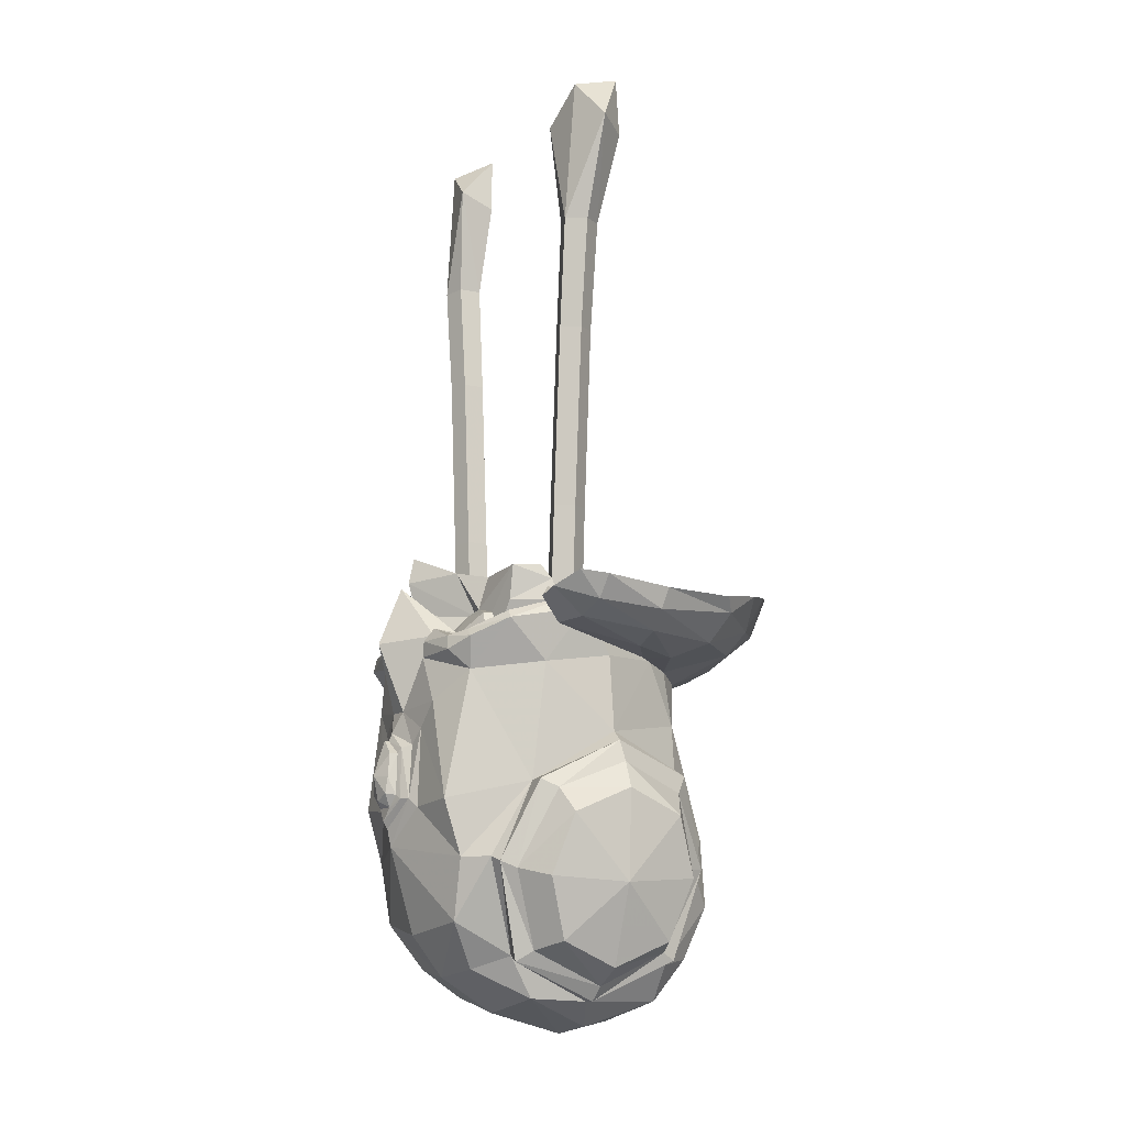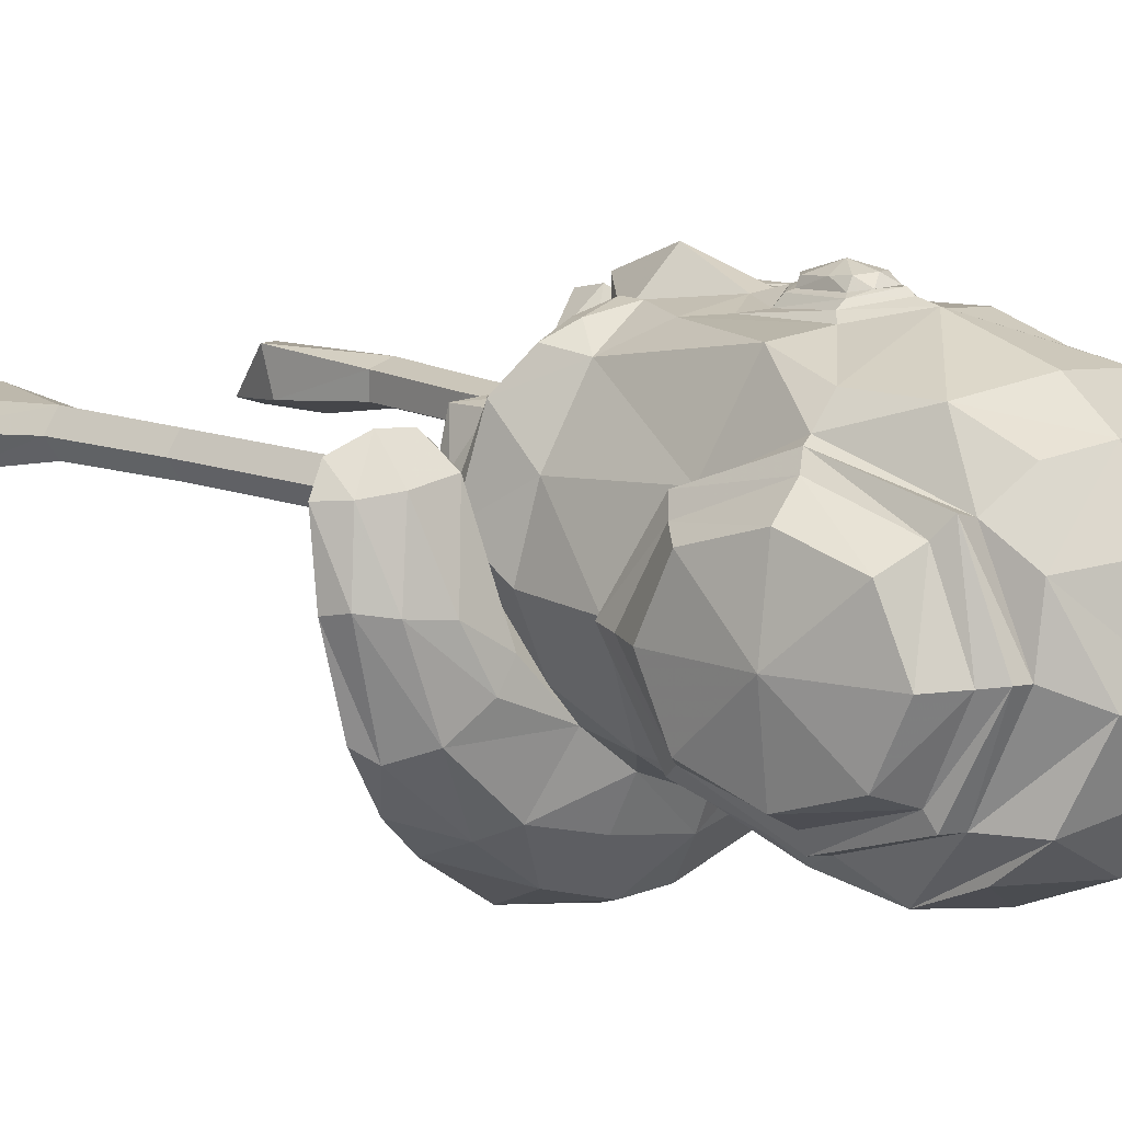
<metadata>
{"format":"obj","ext":"obj","renderer":"f3d","projection":"perspective","resolution":1024,"background":"white","views":[{"elev":-11.0,"azim":-117.7,"up":"+Z"},{"elev":12.6,"azim":136.9,"up":"+Y"}]}
</metadata>
<code>
v 1.086 -0.4847 1.87
v 1.553 0.5552 1.97
v 0 0.334 2.186
v 1.717 -0.9611 1.028
v -1.553 0.5552 1.97
v -1.086 -0.4847 1.87
v -1.997 0.8267 1.127
v -1.717 -0.9611 1.028
v 2.064 0.8267 1.127
v 1.687 1.706 1.102
v 0 -0.8238 1.87
v 0 -1.498 1.028
v -1.672 1.735 1.102
v 1.672 1.735 1.102
v 0 1.628 1.781
v -1.687 1.782 2.046
v -1.235 1.88 1.435
v -1.616 1.794 1.563
v -1.847 1.26 1.863
v -1.777 1.39 2.056
v -1.261 1.151 1.635
v -1.939 1.18 1.563
v -1.591 1.468 0.8434
v -1.027 1.132 0.7371
v 1.297 1.997 1.428
v 1.334 1.88 1.435
v 1.509 1.851 1.158
v 0 2.53 2.336
v -0.5595 2.114 2.07
v 0.5595 2.114 2.07
v -1.475 2.051 0.8584
v -1.725 1.822 0.8685
v -1.397 1.851 1.158
v 1.685 1.783 2.045
v 0.9315 1.941 1.51
v 0.971 1.817 1.974
v 1.261 1.151 1.635
v 1.777 1.39 2.056
v 1.027 1.132 0.7371
v 1.939 1.18 1.563
v 0.414 1.358 1.642
v 1.591 1.468 0.8434
v -0.414 1.358 1.642
v -0.971 1.817 1.974
v 1.847 1.26 1.863
v -0.9315 1.941 1.51
v -0.6817 1.855 1.448
v 1.665 1.794 1.563
v 1.725 1.822 0.8685
v -1.583 1.476 0.8425
v -0.6939 2.322 1.019
v -1.2 1.997 1.428
v 0.6939 2.322 1.019
v 0.6585 1.98 1.446
v -0.6585 1.98 1.446
v 0.6947 1.853 1.45
v 0.4751 2.139 1.232
v 0 2.476 1.517
v 0.3391 2.58 0.9812
v -0.3391 2.58 0.9812
v 0 2.611 1.973
v -0.4751 2.139 1.232
v 1.475 2.051 0.8584
v -0.6781 2.345 0.9519
v 0.6781 2.345 0.9519
v 1.702 -0.3695 0.8332
v 1.702 -0.3695 0.8332
v 2.139 0.4508 -0.2405
v 2.097 0.4881 0.8112
v 2.887 1.341 1.175
v 3.086 0.3634 1.02
v 2.611 0.3056 0.884
v 2.123 -1.712 1.291
v 1.837 -1.555 0.9753
v 2.705 -0.7449 0.9849
v 3.49 1.266 1.663
v 3.49 1.266 1.663
v 3.503 0.3632 1.549
v 3.503 0.3632 1.549
v 3.396 0.4188 1.266
v -3.288 1.586 1.727
v -3.288 1.586 1.727
v -2.909 1.791 1.543
v -2.909 1.791 1.543
v -3.276 1.292 1.357
v -2.524 1.76 1.473
v -2.524 1.76 1.473
v -2.887 1.341 1.175
v -2.335 1.414 1.162
v -2.611 0.3056 0.884
v -3.086 0.3634 1.02
v -3.02 -0.911 1.372
v -3.214 -0.7545 1.56
v -3.503 0.3632 1.549
v -3.503 0.3632 1.549
v -1.282 -2.595 1.965
v -1.282 -2.595 1.965
v -1.307 -2.308 1.363
v -0.3391 -2.633 1.435
v -2.242 1.573 1.592
v -2.242 1.573 1.592
v -1.98 1.396 1.72
v -1.98 1.396 1.72
v 1.98 1.396 1.72
v 1.98 1.396 1.72
v 2.242 1.573 1.592
v 2.242 1.573 1.592
v 2.335 1.414 1.162
v 3.02 -0.911 1.372
v 2.283 -0.3691 0.8061
v 2.054 -0.05423 0.825
v -3.49 1.266 1.663
v -3.49 1.266 1.663
v -2.139 0.4508 -0.2405
v -1.971 -0.757 -0.7945
v -1.688 -0.7666 -0.7613
v -2.756 -1.468 1.69
v -2e-06 -1.391 0.5945
v 0.8764 -1.225 0.6512
v -1e-06 -1.979 0.8283
v -2.084 0.4881 0.8112
v -1.702 -0.3695 0.8332
v -1.702 -0.3695 0.8332
v -1.441 -1.21 -2.072
v 1.442 -0.7451 0.7379
v 1.688 -0.7666 -0.7613
v 1.971 -0.757 -0.7945
v 2.524 1.76 1.473
v 2.524 1.76 1.473
v 2.909 1.791 1.543
v 2.909 1.791 1.543
v 3.288 1.586 1.727
v 3.288 1.586 1.727
v -0.8764 -1.225 0.6512
v -0.9589 -1.804 0.8818
v -2.705 -0.7449 0.9849
v -2.288 -0.3691 0.8061
v -1.442 -0.7451 0.7379
v -1.837 -1.555 0.9753
v -2.123 -1.712 1.291
v 1.307 -2.308 1.363
v 2.287 -1.919 1.782
v 2.287 -1.919 1.782
v 3.276 1.292 1.357
v -3.396 0.4188 1.266
v 2.756 -1.468 1.69
v 3.214 -0.7545 1.56
v 0.3391 -2.633 1.435
v -0.307 2.818 -0.4123
v -1e-06 2.834 -0.1824
v -1e-06 2.874 -0.2998
v -0.2571 2.852 -0.4839
v 0.1644 2.738 0.1069
v 0.4018 2.697 -0.3684
v -1.094 2.351 -2.808
v -1e-06 2.476 -2.975
v -2e-06 2.033 -3.548
v -0.3725 2.852 -1.127
v -0.4783 2.772 -1.121
v -0.4018 2.697 -0.3684
v 0.3725 2.852 -1.127
v 0.4783 2.772 -1.121
v -1e-06 2.878 -1.523
v -1e-06 2.944 -1.424
v -1.254 1.574 -3.259
v -1.575 1.666 -3.342
v -1.783 2 -2.018
v 0.161 2.919 -1.234
v 0.307 2.818 -0.4123
v 0.2571 2.852 -0.4839
v 1.156 1.22 -3.832
v 0.7512 0.187 -4.221
v -1e-06 0.187 -4.331
v 2.337 0.4758 -0.3791
v 2.409 0.4435 -0.6712
v 2.215 1.343 -1.044
v -1.308 0.4529 -3.872
v -1.026 -0.7772 -3.878
v -1.416 -0.7437 -3.378
v 1.738 -1.156 -2.072
v 1.441 -1.21 -2.072
v 1.416 -0.7437 -3.378
v -2.409 0.4261 -0.6716
v -2.114 -0.5772 -1.048
v -2.337 0.4758 -0.3791
v 0 -1.113 1.155
v -0.7512 0.187 -4.221
v -1.538 0.4758 -3.869
v -1.156 1.22 -3.832
v 2.114 -0.5772 -1.048
v -2.275 -1.917 1.777
v -2.275 -1.917 1.777
v 2.086 1.552 -0.9195
v 1.917 1.812 -2.112
v 1.06 -1.26 -3.296
v 1.026 -0.7772 -3.878
v 1.097 -1.602 -2.553
v -1.097 -1.602 -2.553
v 1.682 -0.7241 -3.321
v 1.725 -0.5429 -3.211
v 1.838 -0.9268 -2.078
v 1.783 2 -2.018
v 1.709 1.457 -3.198
v 1.308 0.4529 -3.872
v -1.725 -0.5429 -3.211
v -1.682 -0.7241 -3.321
v -1.738 -1.156 -2.072
v 1.538 0.4758 -3.869
v 1.713 0.4435 -3.667
v 1.575 1.666 -3.342
v -1.174 2.15 1.035
v -1.486 2.377 1.124
v -1.874 1.941 1.362
v -1e-06 -1.808 -2.655
v -1e-06 -1.677 -1.176
v -1.06 -1.26 -3.296
v -1e-06 -1.334 -3.691
v -1e-06 -0.569 -4.163
v -2.068 0.9238 1.655
v -2.068 0.9238 1.655
v -1.976 1.961 1.254
v -2.182 0.9186 1.433
v -2.182 0.9186 1.433
v -1.934 1.401 0.6946
v -1.709 1.457 -3.198
v -1.917 1.812 -2.112
v -1.713 0.4435 -3.667
v 0.6287 2.143 1.208
v -1e-06 2.72 1.884
v -0.6287 2.143 1.208
v -1e-06 3.055 1.066
v -0.5818 2.468 1.15
v -0.1644 2.738 0.1069
v 0.796 1.96 -3.442
v 1.254 1.574 -3.259
v 1.874 1.941 1.362
v 1.486 2.377 1.124
v 1.174 2.15 1.035
v 1.976 1.961 1.254
v -1e-06 1.253 -4.039
v -2.224 1.343 -1.044
v -2.086 1.552 -0.9195
v 1.444 2.309 0.5878
v 1.915 1.401 0.6946
v 1.809 1.537 -0.9271
v -1.809 1.537 -0.9271
v 0.5818 2.468 1.15
v -1.23 2.56 1.054
v -1.302 2.582 0.8595
v -1.639 2.398 1.016
v -1.854 0.9948 1.083
v -0.8624 1.923 0.9461
v -0.7204 2.525 1.23
v 1.23 2.56 1.054
v 1.302 2.582 0.8595
v 0.7228 2.68 1.031
v -0.6579 2.664 0.8149
v -0.5953 2.546 0.9825
v -1.444 2.309 0.5878
v 0.6579 2.664 0.8149
v 1.639 2.398 1.016
v 2.182 0.9186 1.433
v 2.182 0.9186 1.433
v 2.068 0.9238 1.655
v 2.068 0.9238 1.655
v 2.068 0.9238 1.655
v 1.242 -1.444 -1.628
v -1.367 -1.162 -0.8887
v -1.242 -1.444 -1.628
v -0.7228 2.68 1.031
v 0.7204 2.525 1.23
v 0.8624 1.923 0.9461
v 1.854 0.9948 1.083
v 1.629 0.397 1.549
v 1.461 1.722 0.9644
v 0.5953 2.546 0.9825
v 1.629 2.062 -1.951
v -1.629 2.062 -1.951
v -1.83 0.397 1.549
v -2.627 0.3632 1.135
v 1.094 2.351 -2.808
v -0.796 1.96 -3.442
v -1e-06 2.827 -1.77
v -0.9009 2.617 0.1937
v 0.9009 2.617 0.1937
v -0.161 2.919 -1.234
v 0.5909 2.65 -0.153
v -0.5909 2.65 -0.153
v -0.5891 2.688 -1.245
v 0.5891 2.688 -1.245
v -2.054 -0.05423 0.825
v -1e-06 -2.862 1.988
v -1e-06 -2.862 1.988
v 1.282 -2.595 1.965
v 1.282 -2.595 1.965
v -2.786 0.6435 1.188
v 2.786 0.6435 1.188
v 2.627 0.3632 1.135
v 1.324 2.622 -1.172
v -1.324 2.622 -1.172
v 1.353 2.384 -1.951
v -1.353 2.384 -1.951
v -1.838 -0.9268 -2.078
v 0.2929 2.886 -1.066
v -0.2929 2.886 -1.066
v -0.2346 2.986 -0.8187
v -1.461 1.722 0.9644
v 1.562 -0.8008 -0.04708
v 0.9589 -1.804 0.8818
v 0.5233 -1.382 0.05481
v -1.562 -0.8008 -0.04708
v -0.5233 -1.382 0.05481
v 1.367 -1.162 -0.8887
v 0.2346 2.986 -0.8187
v 0 3.029 -1.141
v -0.2081 3.011 -1.045
v 0.2081 3.011 -1.045
v 0 3.102 -0.7882
v -0.2135 2.951 -0.4865
v 0 2.939 -0.2907
v 0.2135 2.951 -0.4865
v -2.532 0.4475 -2.295
v -2.331 1.505 -2.222
v -2.165 1.237 -3.073
v -2.096 0.4298 -3.423
v -2.497 1.237 -1.383
v 2.565 0.4298 -1.034
v 2.532 0.4475 -2.295
v 2.497 1.237 -1.383
v -2.165 -0.3774 -3.073
v -2.331 -0.6736 -2.222
v -2.497 -0.3774 -1.383
v 2.331 1.505 -2.222
v -2.565 0.4298 -1.034
v 2.165 1.237 -3.073
v 2.096 0.4298 -3.423
v 2.497 -0.3774 -1.383
v 2.331 -0.6736 -2.222
v 2.165 -0.3774 -3.073
v 1.645 1.127 2.955
v 1.823 0.8816 2.942
v 1.73 0.8816 1.321
v 1.552 1.127 1.334
v 1.358 1.033 2.976
v 1.265 1.033 1.355
v 1.645 0.6366 2.955
v 1.552 0.6366 1.334
v 1.358 0.7302 2.976
v 1.265 0.7302 1.355
v 1.746 1.127 4.335
v 1.923 0.8816 4.322
v 1.458 1.033 4.356
v 1.746 0.6366 4.335
v 1.458 0.7302 4.356
v 1.829 1.127 5.485
v 2.007 0.8816 5.472
v 1.542 1.033 5.506
v 1.829 0.6366 5.485
v 1.542 0.7302 5.506
v 2.01 1.144 7.079
v 2.2 0.8816 7.065
v 1.703 1.044 7.101
v 2.01 0.6194 7.079
v 1.703 0.7196 7.101
v 1.536 1.107 8.653
v 2.109 0.9821 9.09
v 2.584 0.7656 8.577
v 1.572 0.5784 8.464
v 2.117 0.365 9.305
v 2.22 0.3673 8.417
v 1.77 0.478 9.33
v -1.552 1.127 1.334
v -1.73 0.8816 1.321
v -1.823 0.8816 2.942
v -1.645 1.127 2.955
v -1.265 1.033 1.355
v -1.358 1.033 2.976
v -1.552 0.6366 1.334
v -1.645 0.6366 2.955
v -1.265 0.7302 1.355
v -1.358 0.7302 2.976
v -1.922 0.8816 4.306
v -1.744 1.127 4.319
v -1.457 1.033 4.34
v -1.744 0.6366 4.319
v -1.457 0.7302 4.34
v -2.008 0.8816 5.494
v -1.831 1.127 5.506
v -1.543 1.033 5.527
v -1.831 0.6366 5.506
v -1.543 0.7302 5.527
v -2.199 0.8816 7.049
v -2.009 1.144 7.063
v -1.702 1.044 7.085
v -2.009 0.6194 7.063
v -1.702 0.7196 7.085
v -1.543 1.145 8.582
v -2.592 0.8037 8.506
v -2.128 1.046 9.064
v -1.569 0.5784 8.42
v -2.217 0.3673 8.373
v -2.114 0.365 9.261
v -1.767 0.478 9.286
g mat_0
f 4 1 11
f 11 12 4
f 6 12 11
f 6 8 12
f 10 14 15
f 2 10 15
f 2 9 10
f 2 4 9
f 1 4 2
f 3 1 2
f 15 3 2
f 15 5 3
f 13 5 15
f 13 7 5
f 8 5 7
f 8 6 5
f 3 5 6
f 6 11 3
f 1 3 11
g mat_1
f 35 34 26
f 35 36 34
f 56 36 35
f 56 30 36
f 30 29 43
f 41 30 43
f 29 47 46
f 44 29 46
f 50 23 22
f 32 50 22
f 196 182 197
f 195 196 197
f 290 287 285
f 299 290 285
f 288 289 300
f 284 288 300
f 277 301 299
f 245 277 299
f 302 278 246
f 300 302 246
f 149 151 152
f 149 159 160
f 149 158 159
f 152 158 149
f 152 305 158
f 169 170 151
f 161 154 162
f 161 169 154
f 304 169 161
f 304 170 169
f 24 22 23
f 24 21 22
f 19 22 21
f 19 18 22
f 16 18 19
f 16 17 18
f 46 17 16
f 16 44 46
f 20 44 16
f 20 21 44
f 19 21 20
f 20 16 19
f 43 44 21
f 43 29 44
f 33 18 17
f 33 22 18
f 32 22 33
f 33 31 32
f 41 36 30
f 41 37 36
f 38 36 37
f 38 34 36
f 45 34 38
f 45 48 34
f 40 48 45
f 40 27 48
f 49 27 40
f 49 63 27
f 37 45 38
f 37 40 45
f 39 40 37
f 39 42 40
f 49 40 42
f 26 48 27
f 26 34 48
f 62 60 64
f 62 58 60
f 59 60 58
f 58 57 59
f 65 59 57
f 208 182 204
f 208 199 182
f 180 182 199
f 180 181 182
f 127 181 180
f 127 126 181
f 68 126 127
f 68 308 126
f 66 308 68
f 66 125 308
f 119 308 125
f 119 310 308
f 118 310 119
f 118 312 310
f 134 312 118
f 134 311 312
f 138 311 134
f 138 122 311
f 114 311 122
f 114 116 311
f 115 116 114
f 115 124 116
f 207 124 115
f 207 179 124
f 206 179 207
f 206 188 179
f 177 179 188
f 114 185 115
f 114 246 185
f 224 246 114
f 224 259 246
f 221 259 224
f 221 250 259
f 212 250 221
f 212 248 250
f 211 248 212
f 211 253 248
f 252 253 211
f 252 230 253
f 232 253 230
f 232 258 253
f 233 258 232
f 233 257 258
f 284 257 233
f 284 259 257
f 300 259 284
f 300 246 259
f 288 284 233
f 246 242 185
f 246 167 242
f 278 167 246
f 181 197 182
f 181 267 197
f 126 267 181
f 126 313 267
f 308 313 126
f 308 310 313
f 215 313 310
f 215 267 313
f 197 267 215
f 215 214 197
f 198 214 215
f 198 216 214
f 179 216 198
f 179 178 216
f 217 216 178
f 217 214 216
f 195 214 217
f 195 197 214
f 217 196 195
f 198 124 179
f 198 269 124
f 215 269 198
f 215 268 269
f 312 268 215
f 312 311 268
f 116 268 311
f 116 269 268
f 124 269 116
f 215 310 312
f 174 68 127
f 174 245 68
f 193 245 174
f 193 202 245
f 277 245 202
f 211 307 252
f 211 213 307
f 212 213 211
f 212 221 213
f 219 213 221
f 219 251 213
f 279 251 219
f 279 307 251
f 213 251 307
f 221 222 219
f 221 224 222
f 121 222 224
f 121 122 222
f 114 122 121
f 121 224 114
f 262 236 264
f 262 239 236
f 244 239 262
f 244 243 239
f 245 243 244
f 245 299 243
f 285 243 299
f 285 260 243
f 153 260 285
f 153 276 260
f 247 276 153
f 247 271 276
f 228 271 247
f 228 272 271
f 238 271 272
f 238 254 271
f 237 254 238
f 237 261 254
f 239 261 237
f 239 243 261
f 255 261 243
f 255 254 261
f 256 254 255
f 256 271 254
f 276 271 256
f 256 260 276
f 255 260 256
f 255 243 260
f 153 285 287
f 237 236 239
f 237 238 236
f 275 236 238
f 275 273 236
f 274 273 275
f 274 265 273
f 236 273 265
f 238 272 275
f 244 68 245
f 244 69 68
f 262 69 244
f 262 66 69
f 68 69 66
f 157 281 234
f 157 156 281
f 155 156 157
f 155 283 156
f 302 283 155
f 302 289 283
f 300 289 302
f 157 282 155
f 278 302 155
f 283 281 156
f 283 301 281
f 290 301 283
f 290 299 301
f 281 301 277
f 159 288 160
f 159 289 288
f 283 289 159
f 159 163 283
f 158 163 159
f 158 164 163
f 286 164 158
f 286 168 164
f 161 164 168
f 161 163 164
f 162 163 161
f 162 283 163
f 290 283 162
f 162 287 290
f 154 287 162
f 161 168 304
f 305 286 158
f 119 120 118
f 119 309 120
f 74 309 119
f 74 141 309
f 73 141 74
f 73 142 141
f 146 142 73
f 73 109 146
f 75 109 73
f 75 80 109
f 71 80 75
f 71 144 80
f 70 144 71
f 70 131 144
f 129 131 70
f 70 108 129
f 72 108 70
f 72 111 108
f 110 111 72
f 110 125 111
f 75 125 110
f 75 74 125
f 73 74 75
f 119 125 74
f 71 72 70
f 71 110 72
f 75 110 71
f 120 134 118
f 120 135 134
f 99 135 120
f 99 98 135
f 96 98 99
f 96 191 98
f 140 98 191
f 140 139 98
f 136 139 140
f 136 138 139
f 137 138 136
f 137 291 138
f 90 291 137
f 90 89 291
f 88 89 90
f 88 86 89
f 83 86 88
f 88 85 83
f 91 85 88
f 91 145 85
f 136 145 91
f 136 92 145
f 140 92 136
f 140 117 92
f 191 117 140
f 90 91 88
f 90 137 91
f 136 91 137
f 134 139 138
f 134 135 139
f 98 139 135
f 85 81 83
f 85 112 81
f 145 112 85
f 145 94 112
f 92 94 145
f 92 93 94
f 117 93 92
f 100 89 86
f 100 102 89
f 220 89 102
f 220 223 89
f 291 89 223
f 223 123 291
f 138 291 123
f 108 106 129
f 108 104 106
f 266 104 108
f 108 263 266
f 111 263 108
f 111 67 263
f 125 67 111
f 133 144 131
f 133 76 144
f 80 144 76
f 76 78 80
f 109 80 78
f 78 147 109
f 146 109 147
f 295 141 142
f 295 148 141
f 293 148 295
f 293 99 148
f 96 99 293
f 120 148 99
f 120 309 148
f 141 148 309
f 232 231 233
f 232 229 231
f 230 229 232
f 230 228 229
f 247 229 228
f 247 231 229
f 153 231 247
f 153 233 231
f 249 250 248
f 249 259 250
f 257 259 249
f 249 270 257
f 248 270 249
f 248 253 270
f 258 270 253
f 258 257 270
g mat_2
f 51 62 64
f 51 55 62
f 52 55 51
f 52 46 55
f 17 46 52
f 52 33 17
f 31 33 52
f 52 51 31
f 47 55 46
f 47 62 55
f 57 53 65
f 57 54 53
f 56 54 57
f 56 35 54
f 25 54 35
f 25 53 54
f 63 53 25
f 25 27 63
f 26 27 25
f 25 35 26
g mat_3
f 58 62 47
f 61 58 47
f 58 56 57
f 58 61 56
f 30 56 61
f 61 28 30
f 29 28 61
f 29 30 28
f 29 61 47
g mat_4
f 130 77 132
f 130 128 77
f 297 77 128
f 297 79 77
f 298 79 297
f 298 147 79
f 274 147 298
f 274 186 147
f 146 147 186
f 186 143 146
f 294 143 186
f 186 292 294
f 97 292 186
f 186 192 97
f 117 192 186
f 186 93 117
f 279 93 186
f 279 280 93
f 219 280 279
f 219 296 280
f 103 296 219
f 103 101 296
f 87 296 101
f 87 113 296
f 84 113 87
f 84 82 113
f 280 95 93
f 280 296 95
f 113 95 296
f 107 297 128
f 107 105 297
f 265 297 105
f 265 298 297
f 274 298 265
g mat_5
f 154 153 287
f 154 150 153
f 169 150 154
f 169 151 150
f 149 150 151
f 149 160 150
f 233 150 160
f 233 153 150
f 233 160 288
g mat_6
f 166 177 188
f 166 165 177
f 167 165 166
f 167 278 165
f 155 165 278
f 155 282 165
f 189 165 282
f 189 177 165
f 204 210 208
f 204 235 210
f 171 235 204
f 171 234 235
f 281 235 234
f 281 277 235
f 202 235 277
f 202 210 235
g mat_7
f 177 178 179
f 177 187 178
f 189 187 177
f 189 173 187
f 240 173 189
f 240 171 173
f 157 171 240
f 157 234 171
f 189 157 240
f 189 282 157
f 172 173 171
f 172 218 173
f 196 218 172
f 196 217 218
f 178 218 217
f 178 187 218
f 173 218 187
f 172 182 196
f 172 204 182
f 171 204 172
g mat_8
f 176 174 175
f 176 193 174
f 184 185 183
f 184 115 185
f 194 193 176
f 194 202 193
f 200 180 199
f 200 201 180
f 203 202 194
f 203 210 202
f 207 205 206
f 207 303 205
f 200 208 209
f 200 199 208
f 209 210 203
f 209 208 210
f 167 225 226
f 167 166 225
f 188 205 227
f 188 206 205
f 242 226 241
f 242 167 226
f 166 227 225
f 166 188 227
f 184 207 115
f 184 303 207
f 185 241 183
f 185 242 241
f 190 174 127
f 190 175 174
g mat_9
f 180 190 127
f 180 201 190
g mat_10
f 152 306 305
f 152 319 306
f 151 319 152
f 151 320 319
f 321 320 151
f 321 318 320
f 314 318 321
f 314 317 318
f 304 317 314
f 304 168 317
f 315 317 168
f 315 318 317
f 316 318 315
f 316 306 318
f 305 306 316
f 316 286 305
f 315 286 316
f 315 168 286
f 318 319 320
f 318 306 319
f 314 170 304
f 314 321 170
f 151 170 321
g mat_11
f 326 226 323
f 326 241 226
f 334 241 326
f 334 183 241
f 332 183 334
f 332 184 183
f 331 184 332
f 331 303 184
f 330 303 331
f 330 205 303
f 325 205 330
f 325 227 205
f 324 227 325
f 324 225 227
f 323 225 324
f 323 226 225
f 175 329 176
f 175 327 329
f 190 327 175
f 190 337 327
f 201 337 190
f 201 338 337
f 200 338 201
f 200 339 338
f 203 336 209
f 203 335 336
f 194 335 203
f 194 333 335
f 176 333 194
f 176 329 333
f 209 339 200
f 209 336 339
f 328 339 336
f 328 338 339
f 337 338 328
f 328 327 337
f 329 327 328
f 328 333 329
f 335 333 328
f 328 336 335
f 324 322 323
f 324 325 322
f 330 322 325
f 330 331 322
f 332 322 331
f 332 334 322
f 326 322 334
f 326 323 322
g mat_12
f 343 341 342
f 343 340 341
f 345 340 343
f 345 344 340
f 349 344 345
f 349 348 344
f 347 348 349
f 347 346 348
f 342 346 347
f 342 341 346
f 340 351 341
f 340 350 351
f 344 350 340
f 344 352 350
f 348 352 344
f 348 354 352
f 346 354 348
f 346 353 354
f 341 353 346
f 341 351 353
f 350 356 351
f 350 355 356
f 352 355 350
f 352 357 355
f 354 357 352
f 354 359 357
f 353 359 354
f 353 358 359
f 351 358 353
f 351 356 358
f 355 361 356
f 355 360 361
f 357 360 355
f 357 362 360
f 359 362 357
f 359 364 362
f 358 364 359
f 358 363 364
f 356 363 358
f 356 361 363
f 364 368 365
f 362 364 365
f 361 367 370
f 363 361 370
f 400 396 394
f 397 400 394
f 398 392 395
f 401 398 395
f 375 373 374
f 375 372 373
f 377 372 375
f 377 376 372
f 381 376 377
f 381 380 376
f 379 380 381
f 379 378 380
f 374 378 379
f 374 373 378
f 383 374 382
f 383 375 374
f 384 375 383
f 384 377 375
f 386 377 384
f 386 381 377
f 385 381 386
f 385 379 381
f 382 379 385
f 382 374 379
f 388 382 387
f 388 383 382
f 389 383 388
f 389 384 383
f 391 384 389
f 391 386 384
f 390 386 391
f 390 385 386
f 387 385 390
f 387 382 385
f 393 387 392
f 393 388 387
f 394 388 393
f 394 389 388
f 396 389 394
f 396 391 389
f 395 391 396
f 395 390 391
f 392 390 395
f 392 387 390
f 365 360 362
f 365 366 360
f 367 360 366
f 367 361 360
f 393 397 394
f 393 399 397
f 398 399 393
f 393 392 398
g mat_13
f 369 370 367
f 365 368 371
f 371 369 366
f 367 366 369
f 371 366 365
f 398 401 402
f 403 400 397
f 402 399 398
f 402 403 399
f 397 399 403
g mat_14
f 368 369 371
f 368 370 369
f 364 370 368
f 364 363 370
f 401 403 402
f 401 400 403
f 395 400 401
f 395 396 400

</code>
